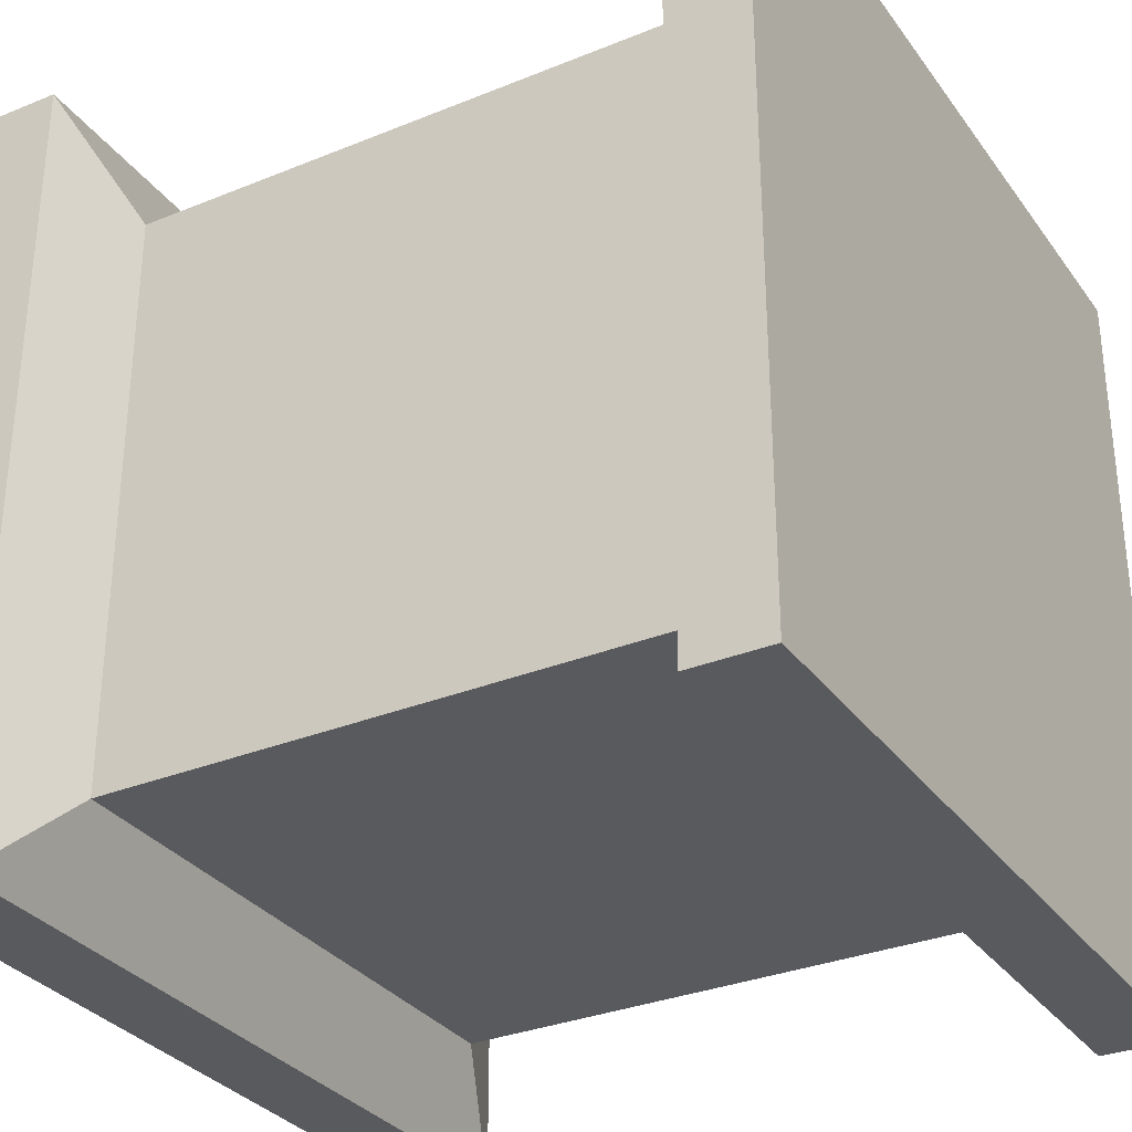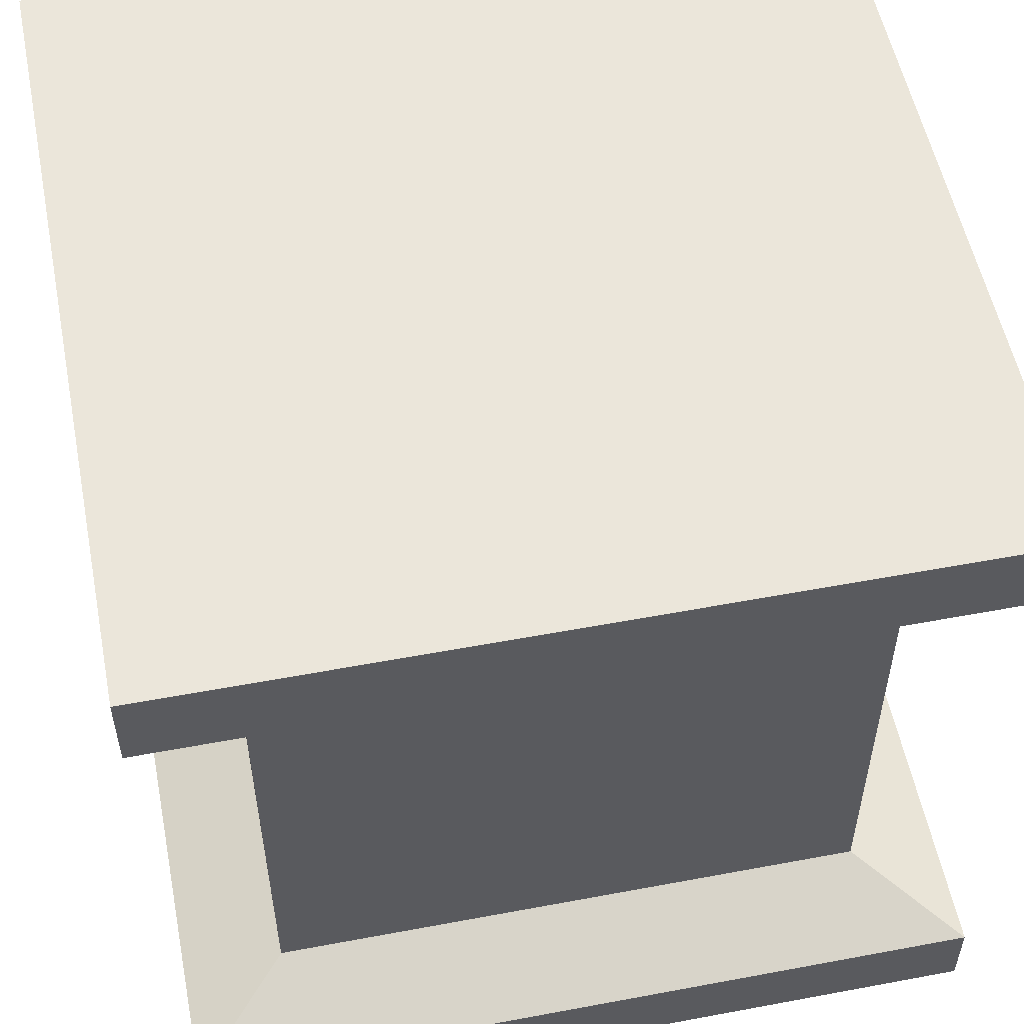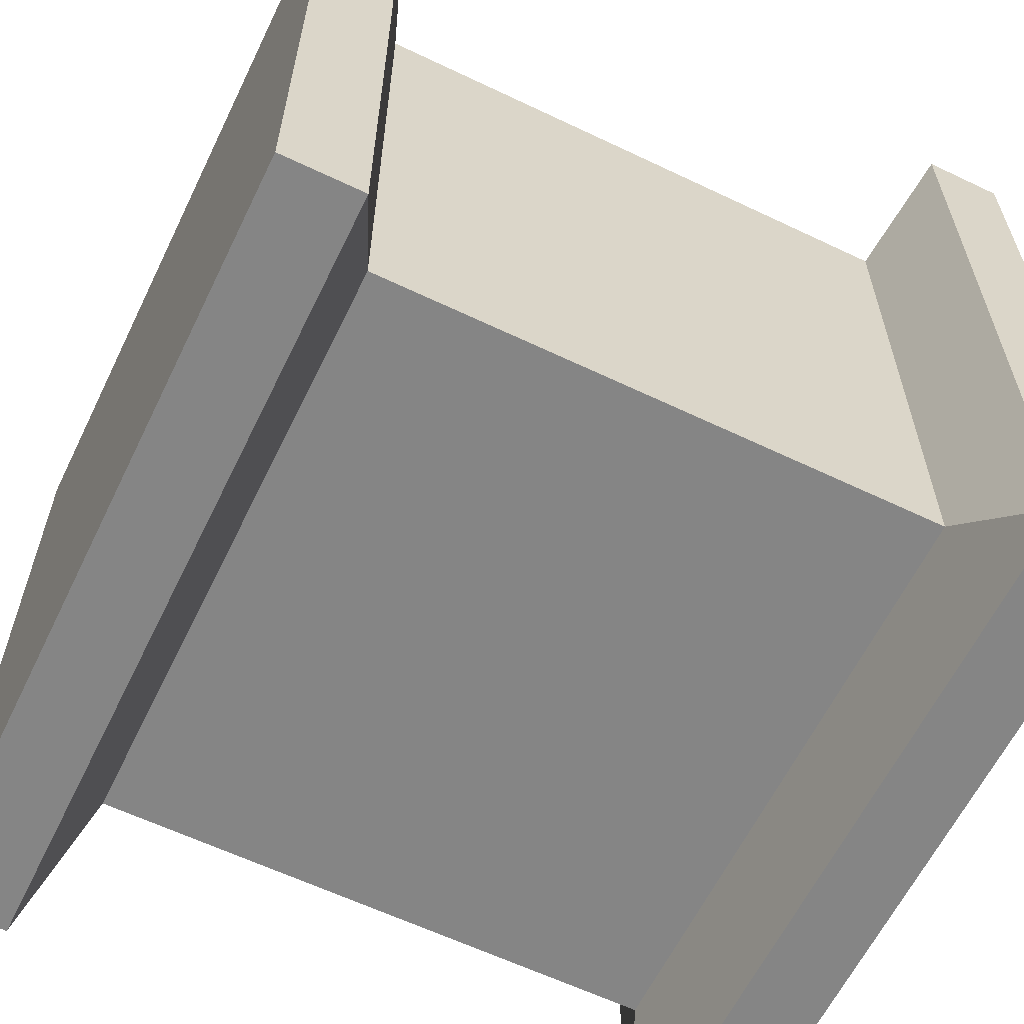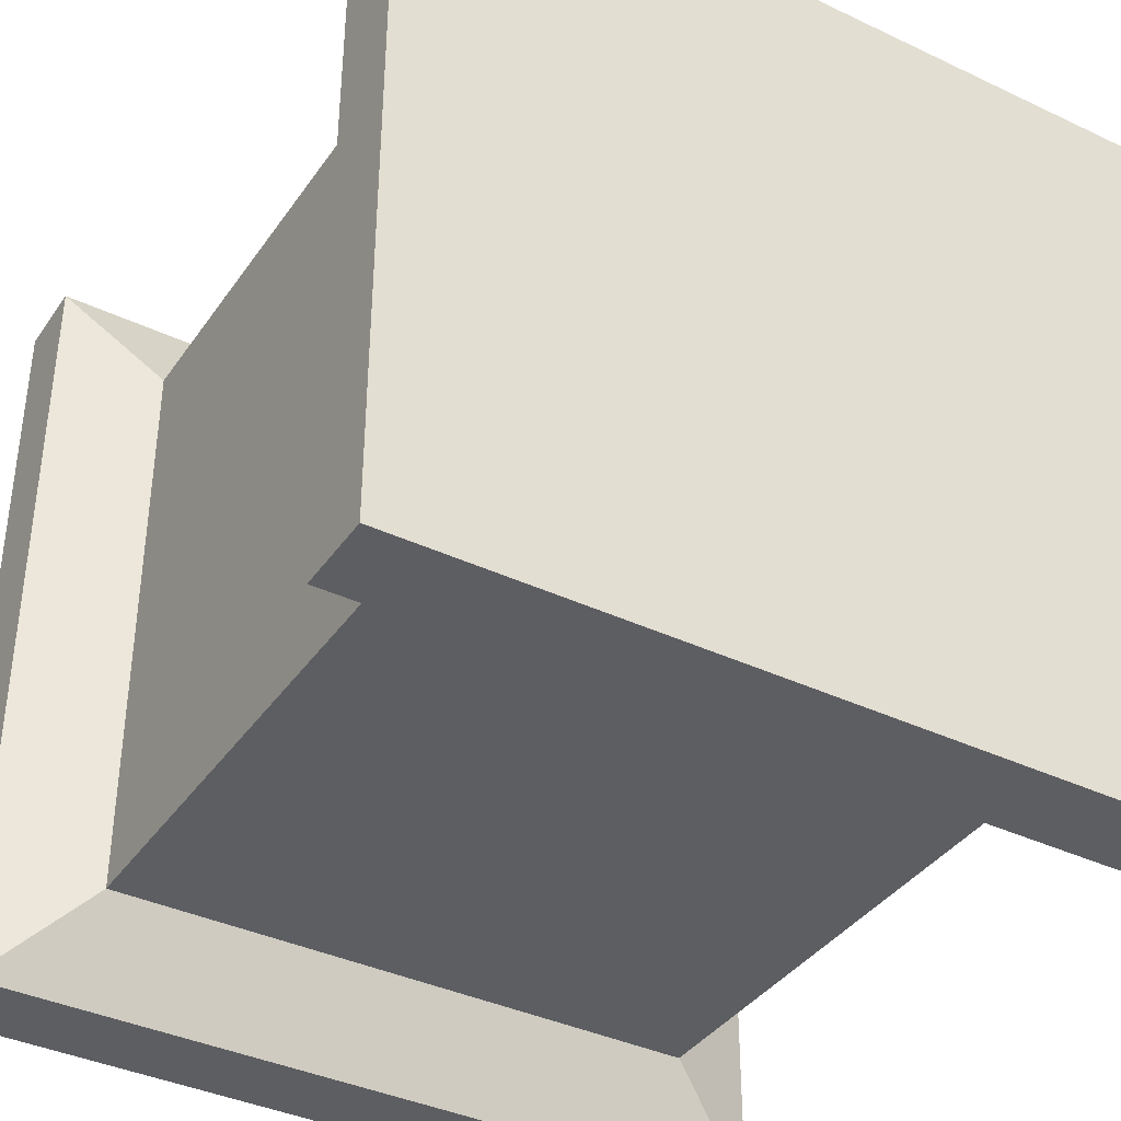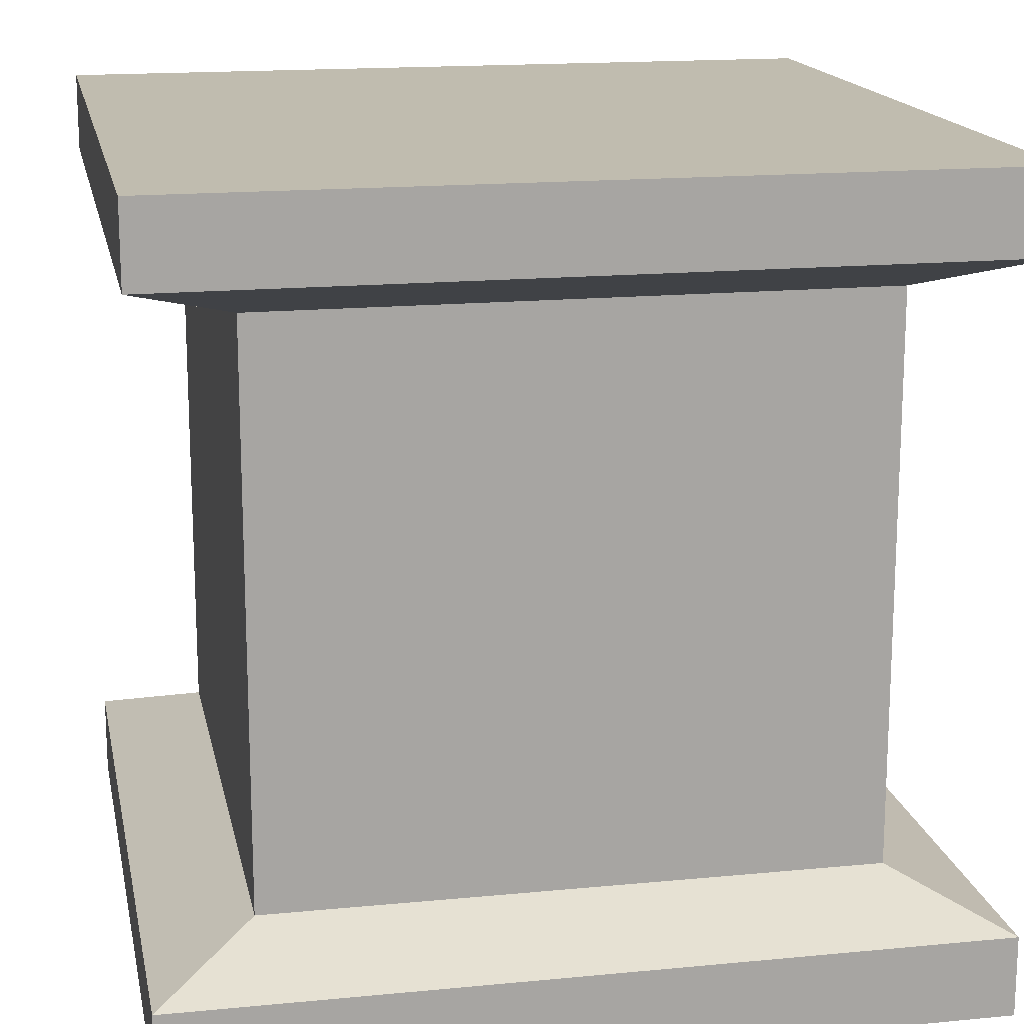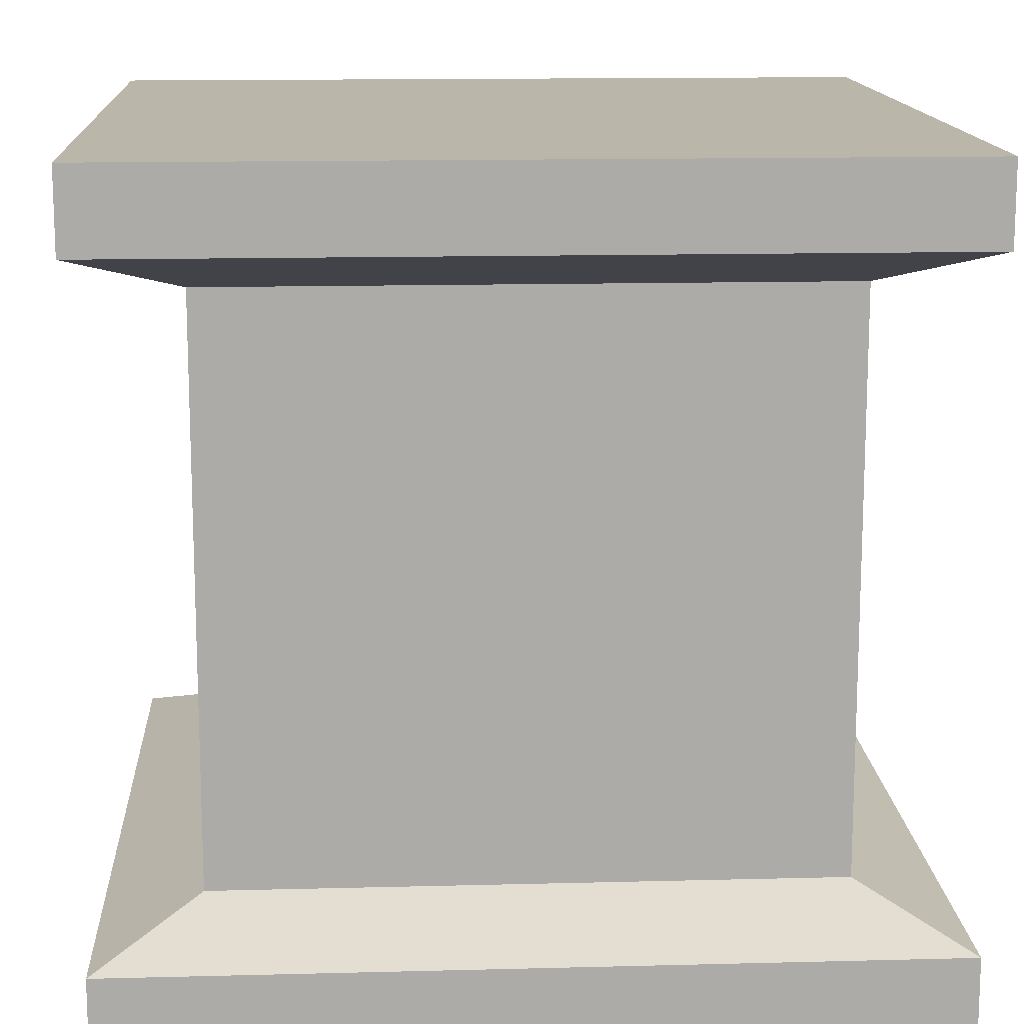
<metadata>
{"format":"obj","ext":"obj","renderer":"f3d","projection":"perspective","resolution":1024,"background":"white","views":[{"elev":-31.8,"azim":-60.1,"up":"+Z"},{"elev":54.7,"azim":-11.2,"up":"+Y"},{"elev":-61.7,"azim":-115.9,"up":"+Z"},{"elev":-38.3,"azim":-30.9,"up":"+Z"},{"elev":16.3,"azim":-11.3,"up":"+Y"},{"elev":14.0,"azim":176.7,"up":"+Y"}]}
</metadata>
<code>
v 0.4994 -0 0.5005
v -0.5015 0 -0.5005
v 0.4994 0 -0.5005
v -0.375 0.15 -0.375
v 0.375 0.85 -0.375
v 0.375 0.15 -0.375
v 0.4994 0.1 -0.5005
v 0.4994 0.1 0.5005
v -0.5015 -0 0.5005
v -0.5015 0.1 0.5005
v -0.5015 0.1 -0.5005
v 0.375 0.15 0.375
v -0.375 0.15 0.375
v -0.375 0.85 0.375
v 0.4994 0.9 0.5005
v -0.5015 0.9 0.5005
v 0.375 0.85 0.375
v -0.375 0.85 -0.375
v -0.5015 0.9 -0.5005
v -0.5015 1 0.5005
v -0.5015 1 -0.5005
v 0.4994 0.9 -0.5005
v 0.4994 1 0.5005
v 0.4994 1 -0.5005
f 21 22 19
f 23 16 15
f 17 13 12
f 2 7 3
f 24 15 22
f 9 3 1
f 8 13 10
f 10 4 11
f 7 4 6
f 15 14 17
f 16 18 14
f 18 6 4
f 11 9 10
f 8 3 7
f 20 24 21
f 22 18 19
f 15 5 22
f 10 1 8
f 6 8 7
f 6 17 12
f 16 21 19
f 14 4 13
f 21 24 22
f 23 20 16
f 17 14 13
f 2 11 7
f 24 23 15
f 9 2 3
f 8 12 13
f 10 13 4
f 7 11 4
f 15 16 14
f 16 19 18
f 18 5 6
f 11 2 9
f 8 1 3
f 20 23 24
f 22 5 18
f 15 17 5
f 10 9 1
f 6 12 8
f 6 5 17
f 16 20 21
f 14 18 4

</code>
